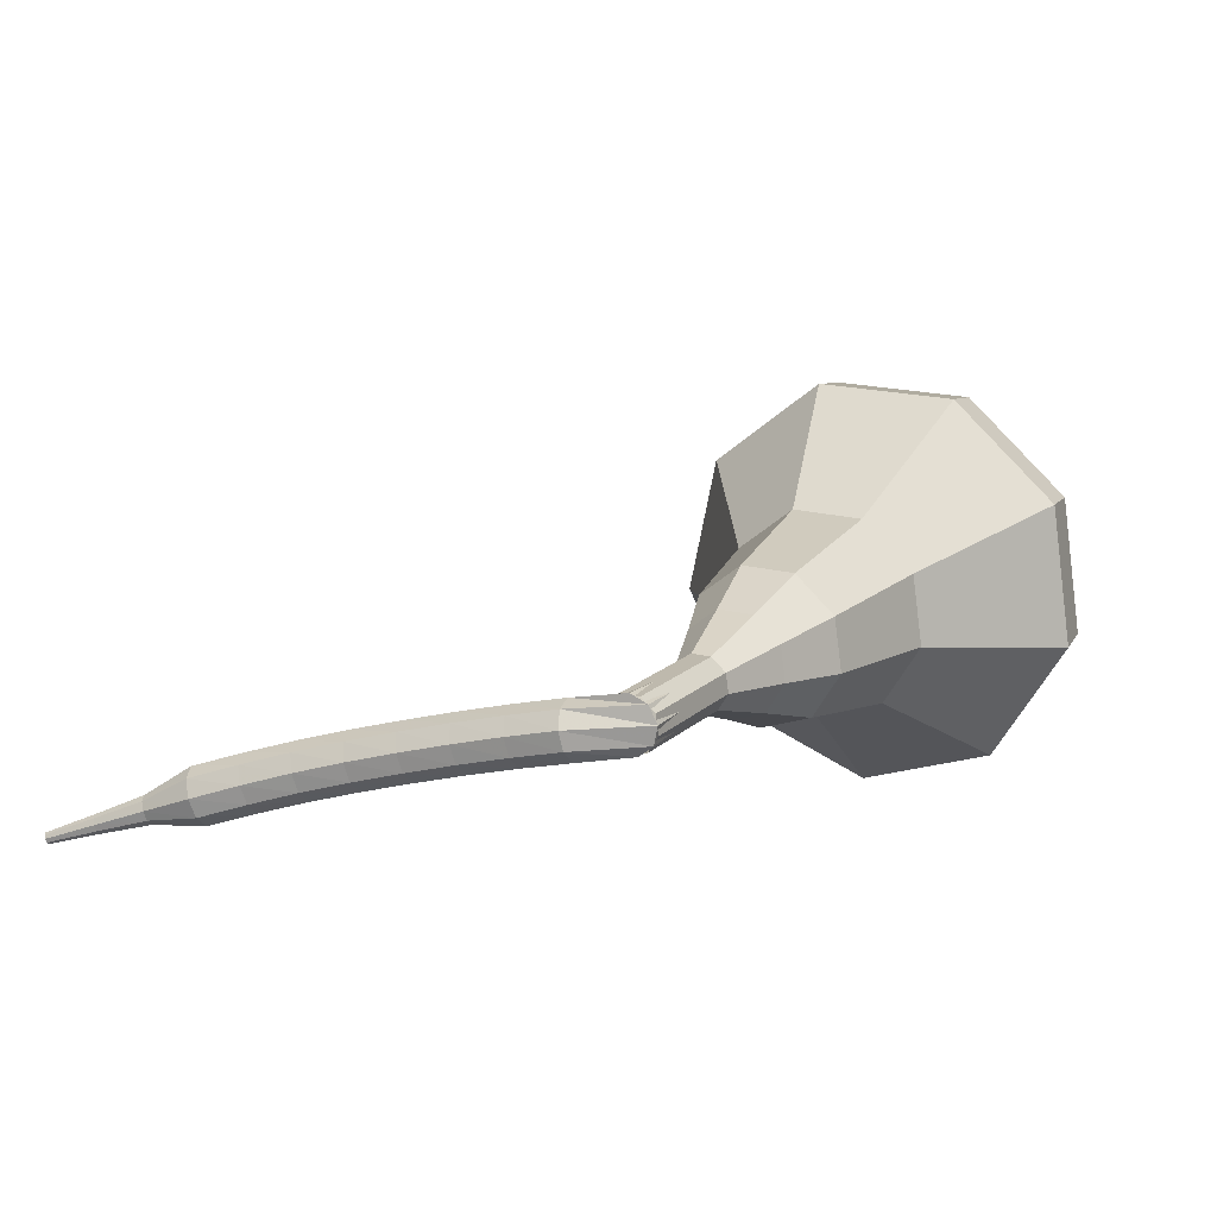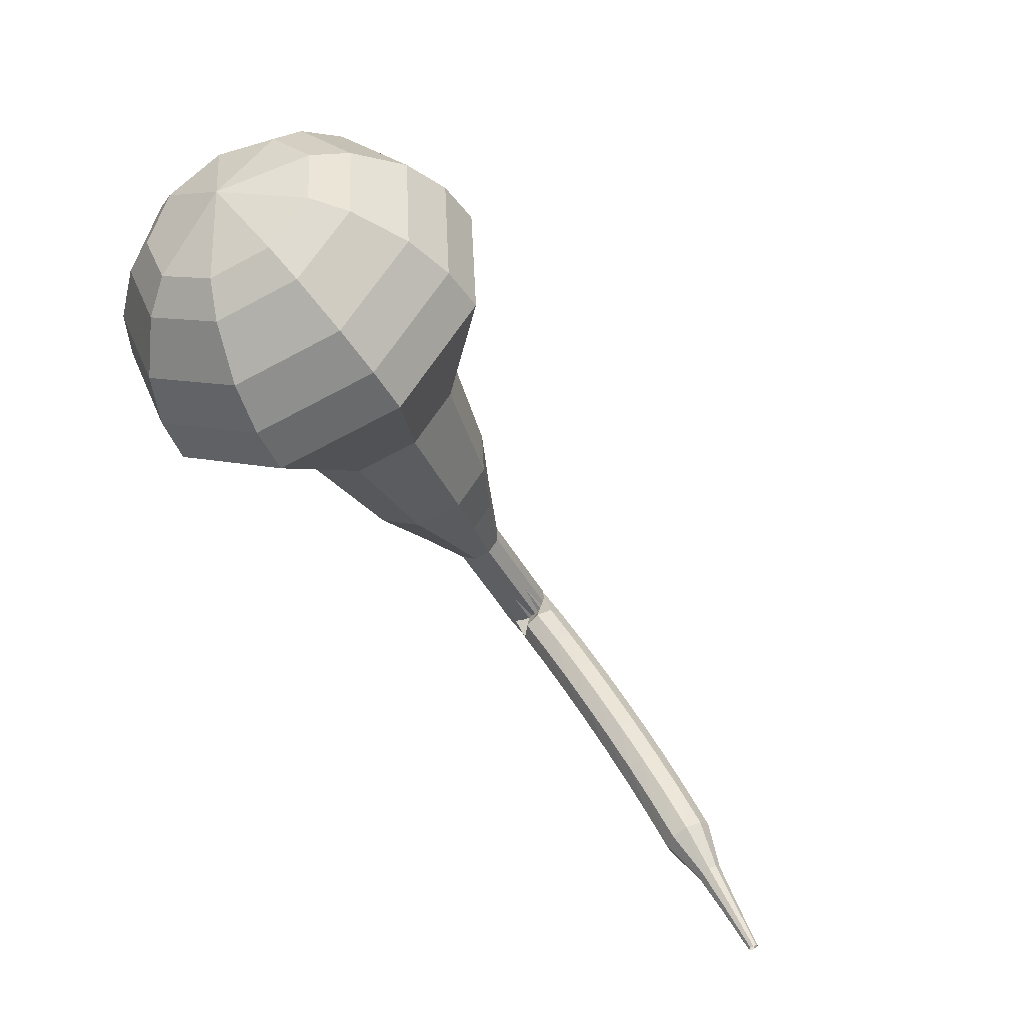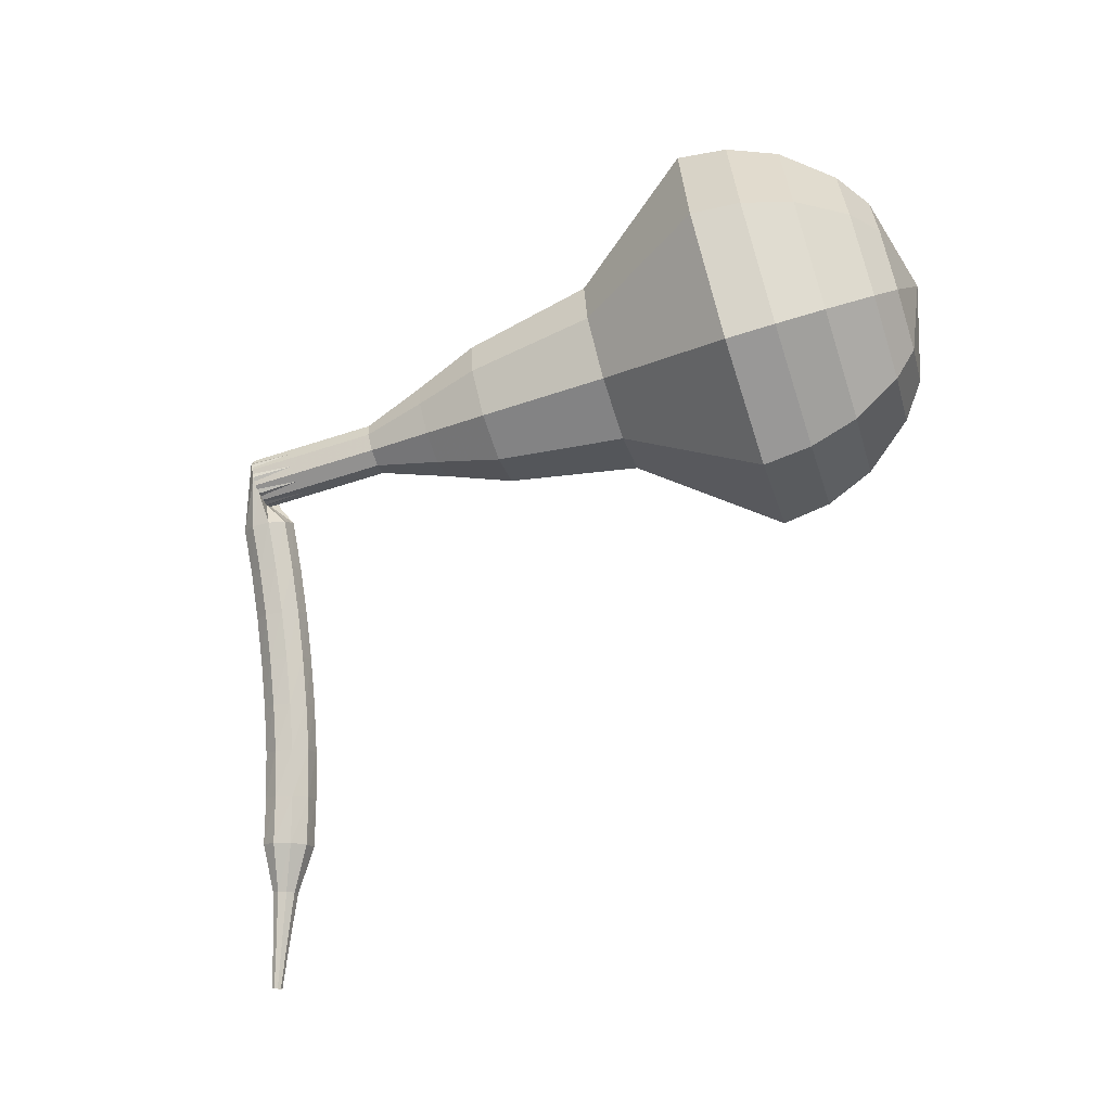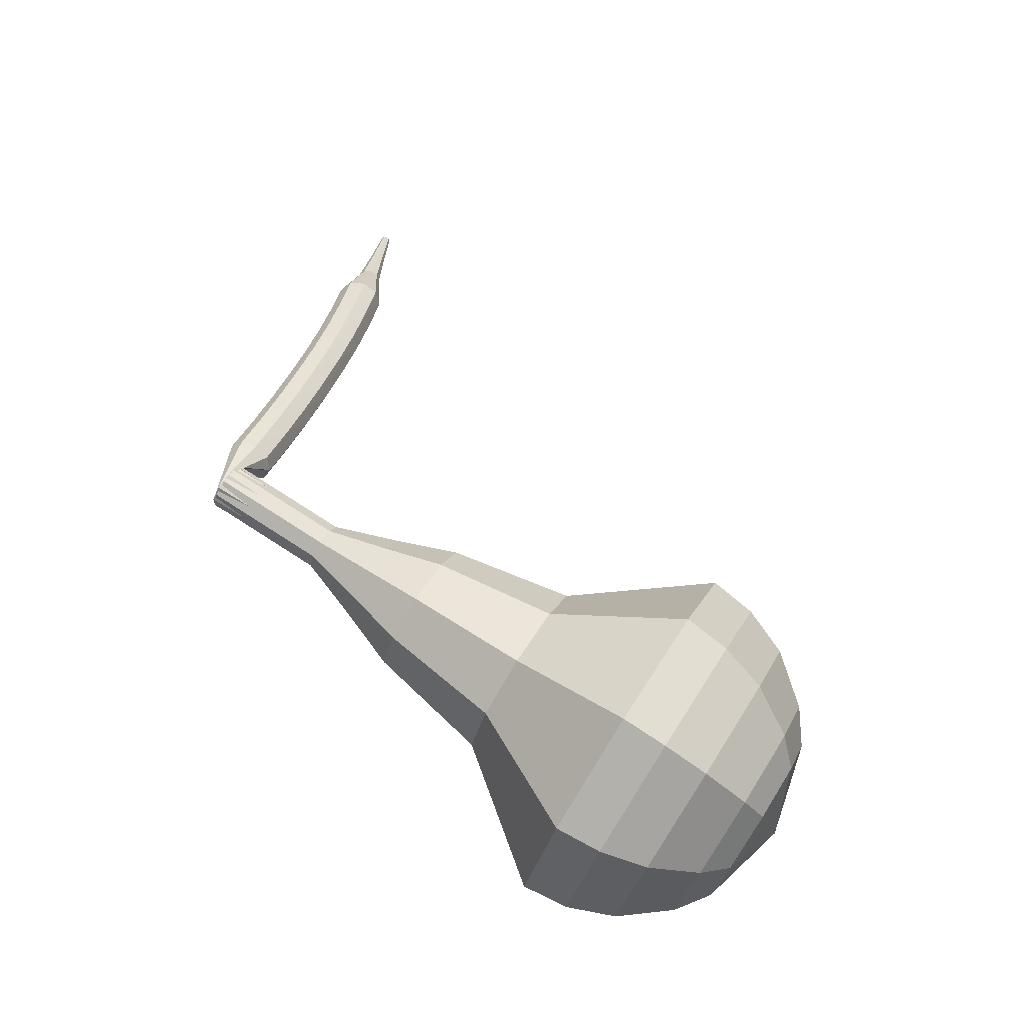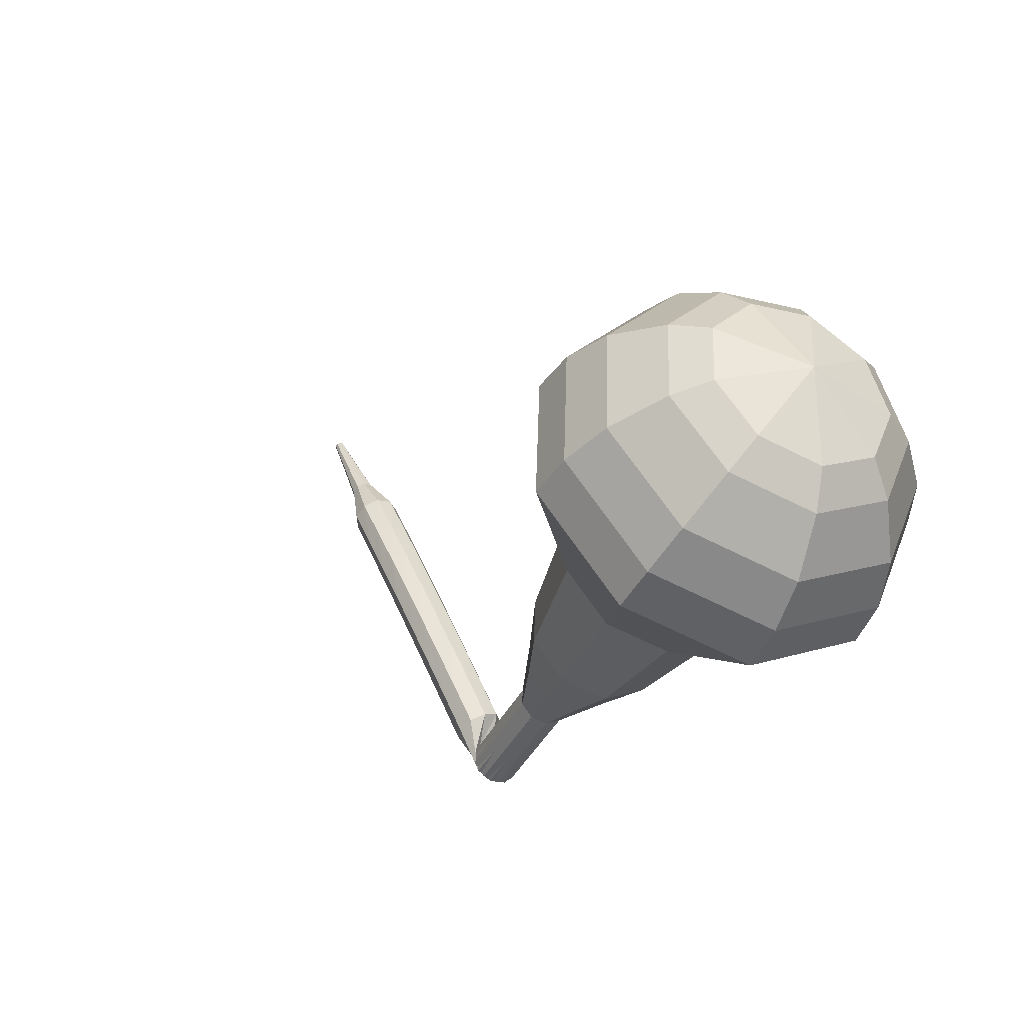
<metadata>
{"format":"obj","ext":"obj","renderer":"f3d","projection":"perspective","resolution":1024,"background":"white","views":[{"elev":-66.7,"azim":-8.7,"up":"+Y"},{"elev":63.0,"azim":-145.0,"up":"+Y"},{"elev":-76.9,"azim":79.4,"up":"+Z"},{"elev":68.3,"azim":94.4,"up":"+Z"},{"elev":35.0,"azim":39.7,"up":"+Y"}]}
</metadata>
<code>
g tube1
v 168 123.6 187.6
v 166.9 124 184.4
v 164.2 125.2 182.7
v 161.3 126.9 183.3
v 159.5 128 185.9
v 159.6 128.2 189.3
v 161.6 127.4 191.9
v 164.6 125.8 192.5
v 167.1 124.3 190.8
v 168 123.6 187.6
v 167.3 125.1 187.6
v 166.5 125.3 185.2
v 164.5 126.3 184
v 162.4 127.4 184.4
v 161 128.3 186.3
v 161.1 128.5 188.8
v 162.6 127.8 190.7
v 164.8 126.7 191.1
v 166.6 125.6 189.9
v 167.3 125.1 187.6
v 164.5 127.6 187.5
v 164.5 127.6 187.5
v 164.5 127.6 187.5
v 164.5 127.6 187.5
v 164.5 127.6 187.5
v 164.5 127.6 187.5
v 164.5 127.6 187.5
v 164.5 127.6 187.5
v 164.5 127.6 187.5
v 164.5 127.6 187.5
v 150.8 104 189.4
v 151 103.8 188.7
v 151.4 103.5 188.4
v 152 103.2 188.5
v 152.4 103 189
v 152.4 103 189.7
v 152.1 103.2 190.2
v 151.5 103.6 190.3
v 151 103.9 190
v 150.8 104 189.4
v 150.4 105.1 188.6
v 150.6 104.7 188
v 150.5 104.1 187.7
v 150.2 103.5 187.8
v 149.8 103.2 188.3
v 149.6 103.3 188.9
v 149.5 103.8 189.4
v 149.7 104.4 189.5
v 150.1 104.9 189.2
v 150.4 105.1 188.6
v 148.8 105.7 187.9
v 149 105.4 187.3
v 148.9 104.8 187
v 148.6 104.2 187.1
v 148.3 103.8 187.6
v 148 103.9 188.2
v 148 104.4 188.7
v 148.2 105.1 188.8
v 148.5 105.6 188.5
v 148.8 105.7 187.9
v 147.2 106.3 187.1
v 147.4 106 186.5
v 147.3 105.4 186.2
v 147.1 104.7 186.3
v 146.7 104.4 186.8
v 146.4 104.5 187.4
v 146.4 105 187.9
v 146.6 105.6 188
v 146.9 106.2 187.7
v 147.2 106.3 187.1
v 145.6 106.8 186.3
v 145.8 106.5 185.7
v 145.8 105.9 185.4
v 145.5 105.3 185.5
v 145.2 104.9 186
v 144.9 105 186.6
v 144.8 105.5 187.1
v 144.9 106.2 187.2
v 145.3 106.7 186.9
v 145.6 106.8 186.3
v 144 107.3 185.5
v 144.2 107 184.9
v 144.2 106.4 184.6
v 143.9 105.8 184.7
v 143.6 105.4 185.2
v 143.3 105.5 185.8
v 143.2 106 186.3
v 143.3 106.6 186.4
v 143.6 107.2 186.1
v 144 107.3 185.5
v 142.3 107.7 184.7
v 142.6 107.4 184.1
v 142.6 106.8 183.8
v 142.4 106.2 183.9
v 142 105.8 184.4
v 141.7 105.9 185
v 141.6 106.4 185.5
v 141.7 107 185.6
v 142 107.6 185.3
v 142.3 107.7 184.7
v 140.7 108.1 183.8
v 140.9 107.8 183.3
v 141 107.2 183
v 140.8 106.5 183.1
v 140.5 106.1 183.5
v 140.2 106.2 184.1
v 140 106.7 184.6
v 140.1 107.4 184.7
v 140.4 107.9 184.4
v 140.7 108.1 183.8
v 139.1 108.4 183
v 139.3 108.1 182.4
v 139.4 107.5 182.1
v 139.2 106.8 182.2
v 138.9 106.4 182.7
v 138.6 106.5 183.3
v 138.4 106.9 183.8
v 138.5 107.6 183.9
v 138.7 108.2 183.6
v 139.1 108.4 183
v 137.4 108.1 182.1
v 137.5 108 181.8
v 137.6 107.6 181.7
v 137.5 107.3 181.7
v 137.3 107.1 182
v 137.2 107.1 182.3
v 137.1 107.4 182.5
v 137.1 107.7 182.6
v 137.2 108 182.4
v 137.4 108.1 182.1
v 135.7 108.1 181.2
v 135.8 108 181.1
v 135.9 107.8 181
v 135.8 107.6 181
v 135.7 107.5 181.1
v 135.6 107.5 181.3
v 135.5 107.6 181.5
v 135.6 107.9 181.5
v 135.6 108.1 181.4
v 135.7 108.1 181.2
v 134.1 108.2 180.4
v 134.2 108.1 180.3
v 134.2 108 180.2
v 134.2 107.9 180.2
v 134.1 107.8 180.3
v 134 107.8 180.4
v 134 107.9 180.5
v 134 108 180.5
v 134.1 108.2 180.5
v 134.1 108.2 180.4
f 1 2 12
f 12 11 1
f 2 3 13
f 13 12 2
f 3 4 14
f 14 13 3
f 4 5 15
f 15 14 4
f 5 6 16
f 16 15 5
f 6 7 17
f 17 16 6
f 7 8 18
f 18 17 7
f 8 9 19
f 19 18 8
f 9 10 20
f 20 19 9
f 11 12 22
f 22 21 11
f 12 13 23
f 23 22 12
f 13 14 24
f 24 23 13
f 14 15 25
f 25 24 14
f 15 16 26
f 26 25 15
f 16 17 27
f 27 26 16
f 17 18 28
f 28 27 17
f 18 19 29
f 29 28 18
f 19 20 30
f 30 29 19
f 21 22 32
f 32 31 21
f 22 23 33
f 33 32 22
f 23 24 34
f 34 33 23
f 24 25 35
f 35 34 24
f 25 26 36
f 36 35 25
f 26 27 37
f 37 36 26
f 27 28 38
f 38 37 27
f 28 29 39
f 39 38 28
f 29 30 40
f 40 39 29
f 31 32 42
f 42 41 31
f 32 33 43
f 43 42 32
f 33 34 44
f 44 43 33
f 34 35 45
f 45 44 34
f 35 36 46
f 46 45 35
f 36 37 47
f 47 46 36
f 37 38 48
f 48 47 37
f 38 39 49
f 49 48 38
f 39 40 50
f 50 49 39
f 41 42 52
f 52 51 41
f 42 43 53
f 53 52 42
f 43 44 54
f 54 53 43
f 44 45 55
f 55 54 44
f 45 46 56
f 56 55 45
f 46 47 57
f 57 56 46
f 47 48 58
f 58 57 47
f 48 49 59
f 59 58 48
f 49 50 60
f 60 59 49
f 51 52 62
f 62 61 51
f 52 53 63
f 63 62 52
f 53 54 64
f 64 63 53
f 54 55 65
f 65 64 54
f 55 56 66
f 66 65 55
f 56 57 67
f 67 66 56
f 57 58 68
f 68 67 57
f 58 59 69
f 69 68 58
f 59 60 70
f 70 69 59
f 61 62 72
f 72 71 61
f 62 63 73
f 73 72 62
f 63 64 74
f 74 73 63
f 64 65 75
f 75 74 64
f 65 66 76
f 76 75 65
f 66 67 77
f 77 76 66
f 67 68 78
f 78 77 67
f 68 69 79
f 79 78 68
f 69 70 80
f 80 79 69
f 71 72 82
f 82 81 71
f 72 73 83
f 83 82 72
f 73 74 84
f 84 83 73
f 74 75 85
f 85 84 74
f 75 76 86
f 86 85 75
f 76 77 87
f 87 86 76
f 77 78 88
f 88 87 77
f 78 79 89
f 89 88 78
f 79 80 90
f 90 89 79
f 81 82 92
f 92 91 81
f 82 83 93
f 93 92 82
f 83 84 94
f 94 93 83
f 84 85 95
f 95 94 84
f 85 86 96
f 96 95 85
f 86 87 97
f 97 96 86
f 87 88 98
f 98 97 87
f 88 89 99
f 99 98 88
f 89 90 100
f 100 99 89
f 91 92 102
f 102 101 91
f 92 93 103
f 103 102 92
f 93 94 104
f 104 103 93
f 94 95 105
f 105 104 94
f 95 96 106
f 106 105 95
f 96 97 107
f 107 106 96
f 97 98 108
f 108 107 97
f 98 99 109
f 109 108 98
f 99 100 110
f 110 109 99
f 101 102 112
f 112 111 101
f 102 103 113
f 113 112 102
f 103 104 114
f 114 113 103
f 104 105 115
f 115 114 104
f 105 106 116
f 116 115 105
f 106 107 117
f 117 116 106
f 107 108 118
f 118 117 107
f 108 109 119
f 119 118 108
f 109 110 120
f 120 119 109
f 111 112 122
f 122 121 111
f 112 113 123
f 123 122 112
f 113 114 124
f 124 123 113
f 114 115 125
f 125 124 114
f 115 116 126
f 126 125 115
f 116 117 127
f 127 126 116
f 117 118 128
f 128 127 117
f 118 119 129
f 129 128 118
f 119 120 130
f 130 129 119
f 121 122 132
f 132 131 121
f 122 123 133
f 133 132 122
f 123 124 134
f 134 133 123
f 124 125 135
f 135 134 124
f 125 126 136
f 136 135 125
f 126 127 137
f 137 136 126
f 127 128 138
f 138 137 127
f 128 129 139
f 139 138 128
f 129 130 140
f 140 139 129
f 131 132 142
f 142 141 131
f 132 133 143
f 143 142 132
f 133 134 144
f 144 143 133
f 134 135 145
f 145 144 134
f 135 136 146
f 146 145 135
f 136 137 147
f 147 146 136
f 137 138 148
f 148 147 137
f 138 139 149
f 149 148 138
f 139 140 150
f 150 149 139
v 152.5 103 189.4
v 152.3 103.1 188.7
v 151.7 103.3 188.4
v 151.1 103.6 188.5
v 150.8 103.9 189
v 150.8 103.9 189.7
v 151.2 103.8 190.2
v 151.8 103.4 190.3
v 152.3 103.1 190
v 152.5 103 189.4
v 153.7 105.2 189.2
v 153.4 105.3 188.6
v 152.9 105.5 188.2
v 152.3 105.8 188.3
v 152 106.1 188.9
v 152 106.1 189.5
v 152.4 105.9 190.1
v 153 105.6 190.2
v 153.5 105.3 189.8
v 153.7 105.2 189.2
v 154.8 107.4 189
v 154.6 107.4 188.4
v 154.1 107.7 188
v 153.5 108 188.2
v 153.1 108.3 188.7
v 153.1 108.3 189.4
v 153.6 108.1 189.9
v 154.1 107.8 190
v 154.7 107.5 189.7
v 154.8 107.4 189
v 156.8 109.2 188.9
v 156.4 109.3 187.6
v 155.4 109.8 187
v 154.3 110.4 187.2
v 153.6 110.8 188.2
v 153.6 110.9 189.5
v 154.4 110.6 190.5
v 155.5 110 190.7
v 156.4 109.4 190.1
v 156.8 109.2 188.9
v 158.8 110.9 188.7
v 158.2 111.1 186.9
v 156.7 111.8 185.9
v 155 112.7 186.3
v 153.9 113.4 187.7
v 154 113.5 189.6
v 155.1 113 191.1
v 156.8 112.2 191.4
v 158.3 111.3 190.5
v 158.8 110.9 188.7
v 162 114.8 188.3
v 161.1 115.1 185.9
v 159.1 116.1 184.7
v 156.9 117.3 185.1
v 155.5 118.2 187.1
v 155.6 118.4 189.6
v 157.1 117.7 191.6
v 159.3 116.5 192
v 161.3 115.4 190.7
v 162 114.8 188.3
v 167.6 117.5 188
v 165.9 118 183.2
v 161.9 119.9 180.6
v 157.5 122.4 181.5
v 154.7 124.2 185.4
v 154.9 124.5 190.6
v 157.9 123.2 194.5
v 162.4 120.8 195.4
v 166.2 118.6 192.8
v 167.6 117.5 188
v 168.3 119.2 187.9
v 166.6 119.7 183.2
v 162.8 121.6 180.7
v 158.5 124 181.6
v 155.8 125.7 185.4
v 155.9 126 190.3
v 158.9 124.7 194.1
v 163.2 122.5 195
v 166.9 120.3 192.5
v 168.3 119.2 187.9
v 168.5 121.2 187.7
v 167 121.7 183.6
v 163.6 123.4 181.4
v 159.7 125.5 182.1
v 157.3 127 185.5
v 157.5 127.3 190
v 160.1 126.2 193.4
v 164 124.2 194.1
v 167.3 122.2 191.9
v 168.5 121.2 187.7
v 168 123.6 187.6
v 166.9 124 184.4
v 164.2 125.2 182.7
v 161.3 126.9 183.3
v 159.5 128 185.9
v 159.6 128.2 189.3
v 161.6 127.4 191.9
v 164.6 125.8 192.5
v 167.1 124.3 190.8
v 168 123.6 187.6
v 167.3 125.1 187.6
v 166.5 125.3 185.2
v 164.5 126.3 184
v 162.4 127.4 184.4
v 161 128.3 186.3
v 161.1 128.5 188.8
v 162.6 127.8 190.7
v 164.8 126.7 191.1
v 166.6 125.6 189.9
v 167.3 125.1 187.6
v 164.5 127.6 187.5
v 164.5 127.6 187.5
v 164.5 127.6 187.5
v 164.5 127.6 187.5
v 164.5 127.6 187.5
v 164.5 127.6 187.5
v 164.5 127.6 187.5
v 164.5 127.6 187.5
v 164.5 127.6 187.5
v 164.5 127.6 187.5
f 151 152 162
f 162 161 151
f 152 153 163
f 163 162 152
f 153 154 164
f 164 163 153
f 154 155 165
f 165 164 154
f 155 156 166
f 166 165 155
f 156 157 167
f 167 166 156
f 157 158 168
f 168 167 157
f 158 159 169
f 169 168 158
f 159 160 170
f 170 169 159
f 161 162 172
f 172 171 161
f 162 163 173
f 173 172 162
f 163 164 174
f 174 173 163
f 164 165 175
f 175 174 164
f 165 166 176
f 176 175 165
f 166 167 177
f 177 176 166
f 167 168 178
f 178 177 167
f 168 169 179
f 179 178 168
f 169 170 180
f 180 179 169
f 171 172 182
f 182 181 171
f 172 173 183
f 183 182 172
f 173 174 184
f 184 183 173
f 174 175 185
f 185 184 174
f 175 176 186
f 186 185 175
f 176 177 187
f 187 186 176
f 177 178 188
f 188 187 177
f 178 179 189
f 189 188 178
f 179 180 190
f 190 189 179
f 181 182 192
f 192 191 181
f 182 183 193
f 193 192 182
f 183 184 194
f 194 193 183
f 184 185 195
f 195 194 184
f 185 186 196
f 196 195 185
f 186 187 197
f 197 196 186
f 187 188 198
f 198 197 187
f 188 189 199
f 199 198 188
f 189 190 200
f 200 199 189
f 191 192 202
f 202 201 191
f 192 193 203
f 203 202 192
f 193 194 204
f 204 203 193
f 194 195 205
f 205 204 194
f 195 196 206
f 206 205 195
f 196 197 207
f 207 206 196
f 197 198 208
f 208 207 197
f 198 199 209
f 209 208 198
f 199 200 210
f 210 209 199
f 201 202 212
f 212 211 201
f 202 203 213
f 213 212 202
f 203 204 214
f 214 213 203
f 204 205 215
f 215 214 204
f 205 206 216
f 216 215 205
f 206 207 217
f 217 216 206
f 207 208 218
f 218 217 207
f 208 209 219
f 219 218 208
f 209 210 220
f 220 219 209
f 211 212 222
f 222 221 211
f 212 213 223
f 223 222 212
f 213 214 224
f 224 223 213
f 214 215 225
f 225 224 214
f 215 216 226
f 226 225 215
f 216 217 227
f 227 226 216
f 217 218 228
f 228 227 217
f 218 219 229
f 229 228 218
f 219 220 230
f 230 229 219
f 221 222 232
f 232 231 221
f 222 223 233
f 233 232 222
f 223 224 234
f 234 233 223
f 224 225 235
f 235 234 224
f 225 226 236
f 236 235 225
f 226 227 237
f 237 236 226
f 227 228 238
f 238 237 227
f 228 229 239
f 239 238 228
f 229 230 240
f 240 239 229
f 231 232 242
f 242 241 231
f 232 233 243
f 243 242 232
f 233 234 244
f 244 243 233
f 234 235 245
f 245 244 234
f 235 236 246
f 246 245 235
f 236 237 247
f 247 246 236
f 237 238 248
f 248 247 237
f 238 239 249
f 249 248 238
f 239 240 250
f 250 249 239
f 241 242 252
f 252 251 241
f 242 243 253
f 253 252 242
f 243 244 254
f 254 253 243
f 244 245 255
f 255 254 244
f 245 246 256
f 256 255 245
f 246 247 257
f 257 256 246
f 247 248 258
f 258 257 247
f 248 249 259
f 259 258 248
f 249 250 260
f 260 259 249
f 251 252 262
f 262 261 251
f 252 253 263
f 263 262 252
f 253 254 264
f 264 263 253
f 254 255 265
f 265 264 254
f 255 256 266
f 266 265 255
f 256 257 267
f 267 266 256
f 257 258 268
f 268 267 257
f 258 259 269
f 269 268 258
f 259 260 270
f 270 269 259
g

</code>
